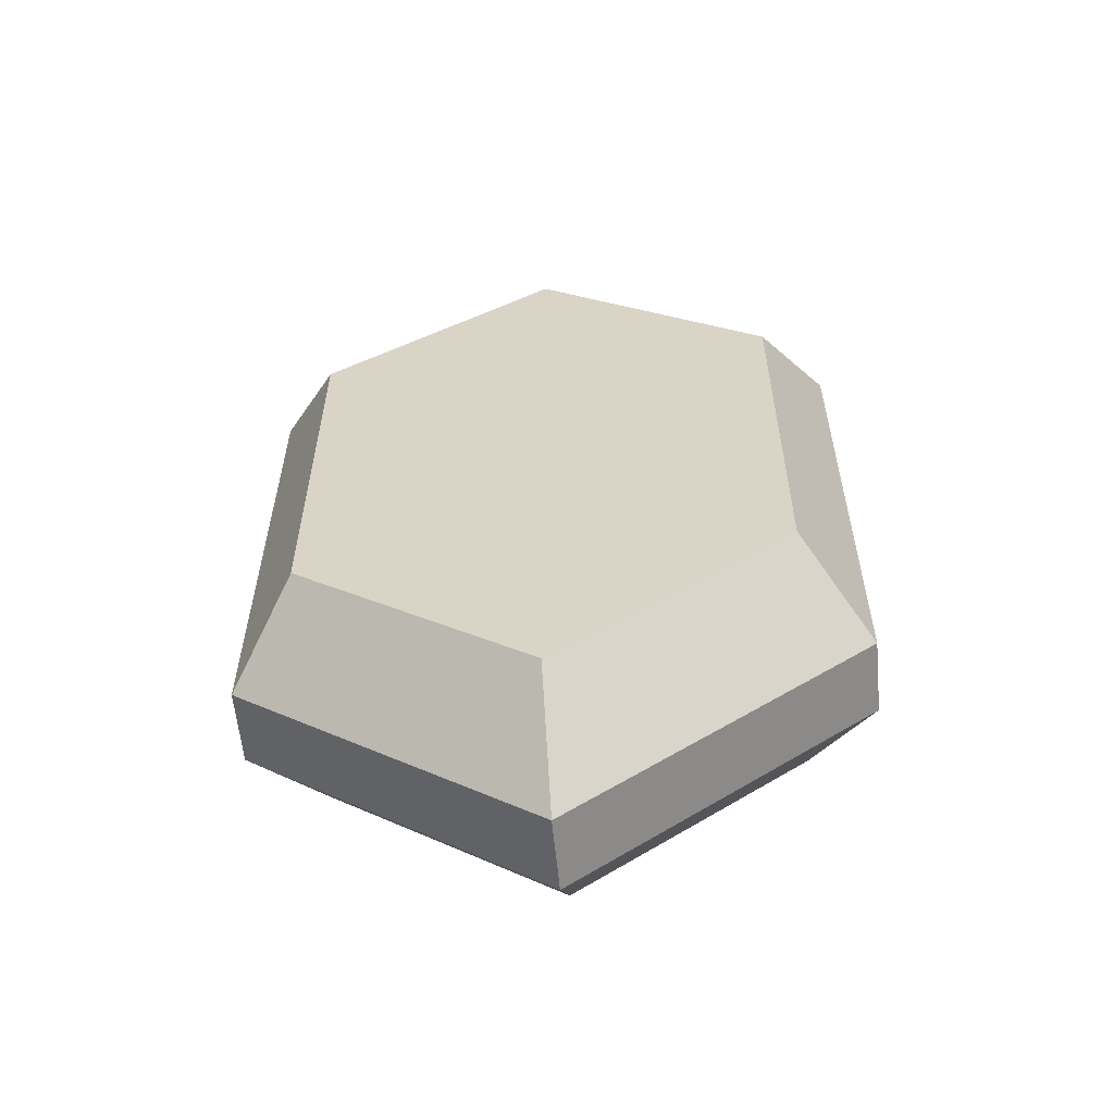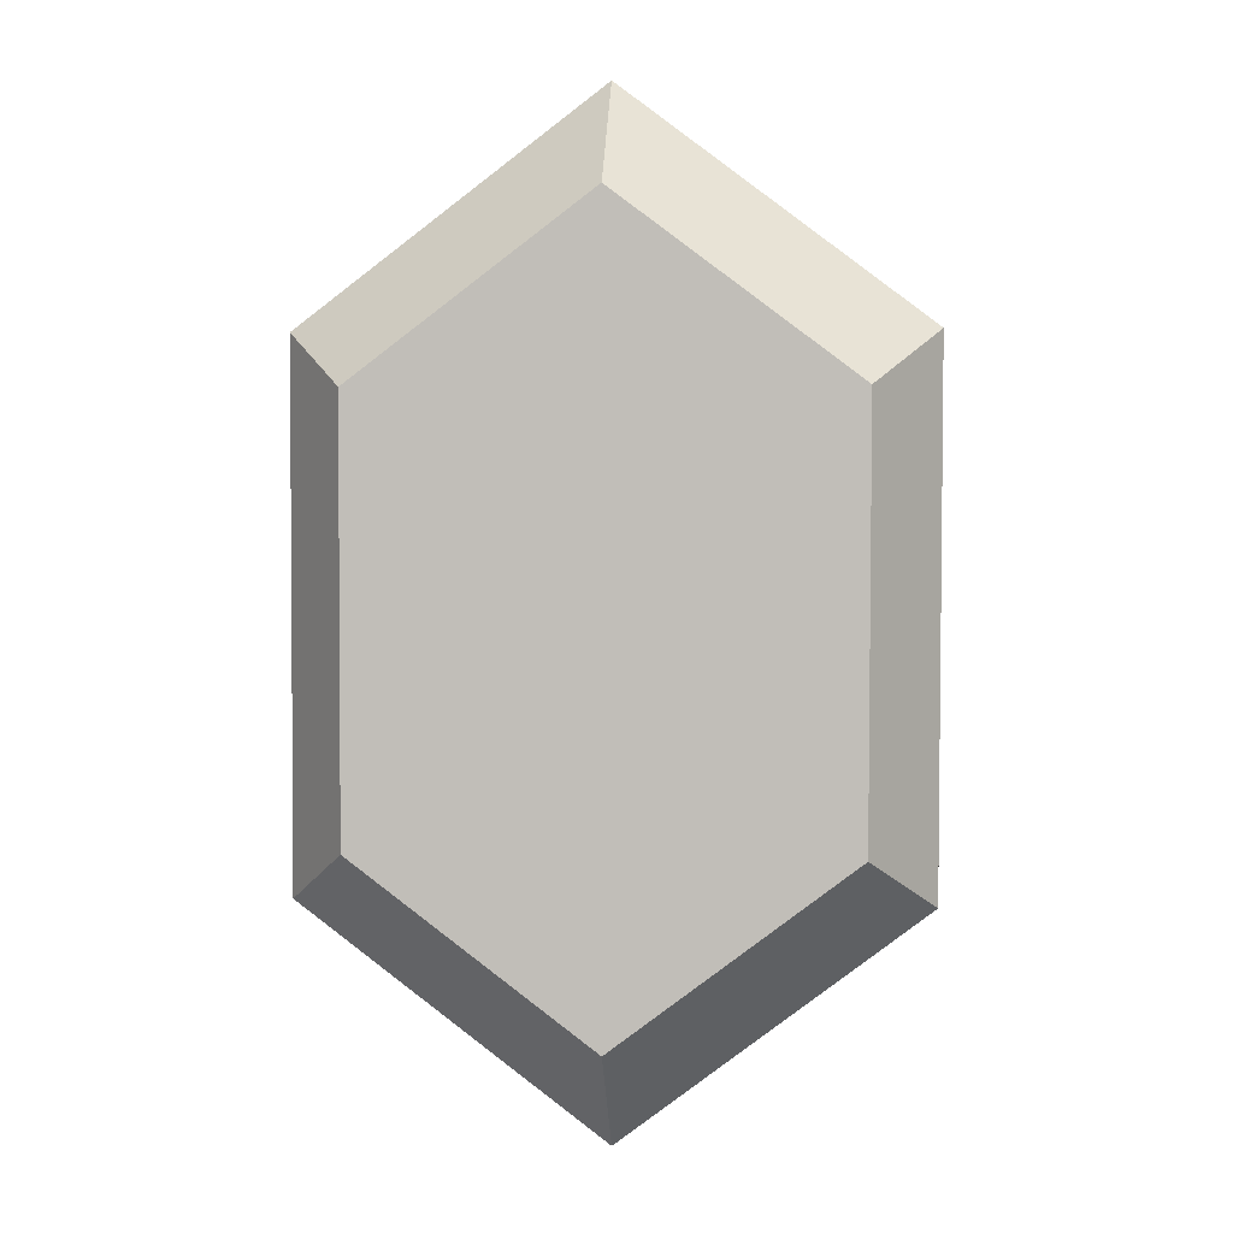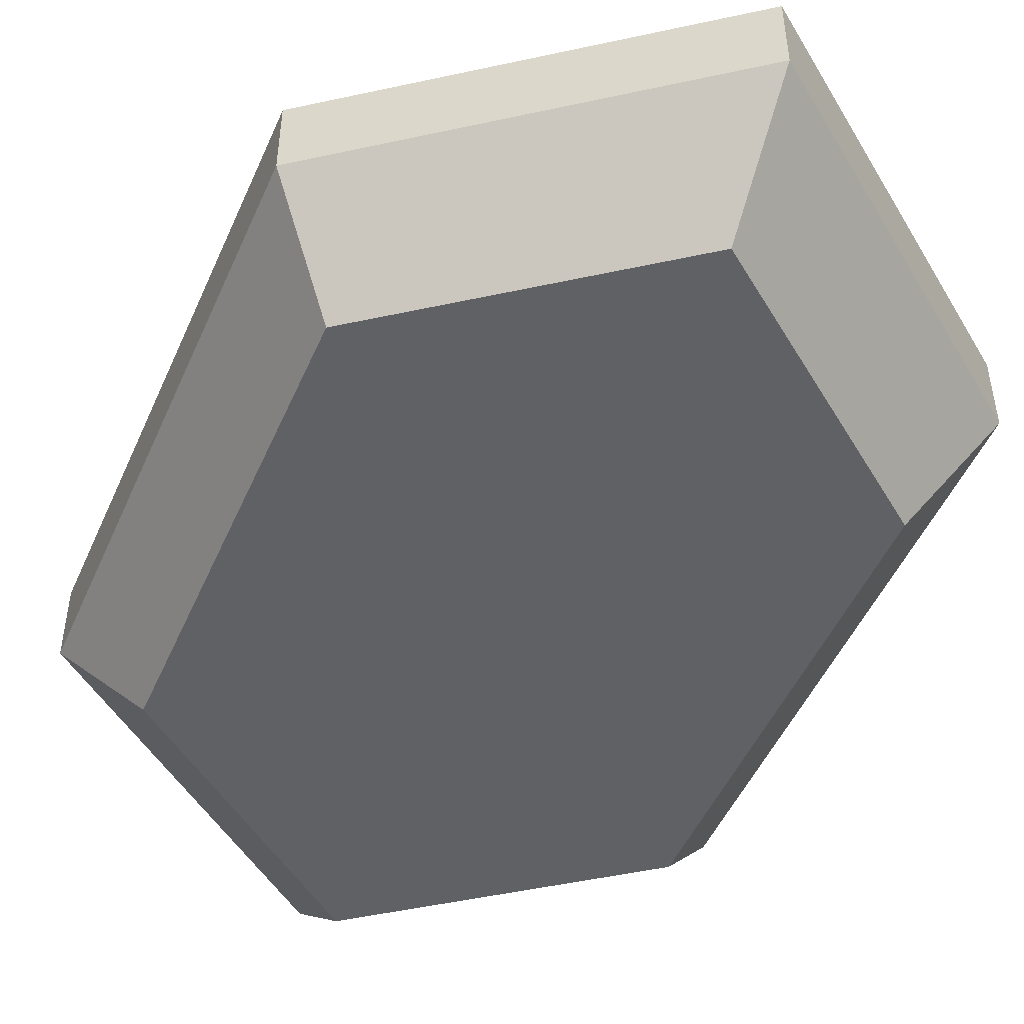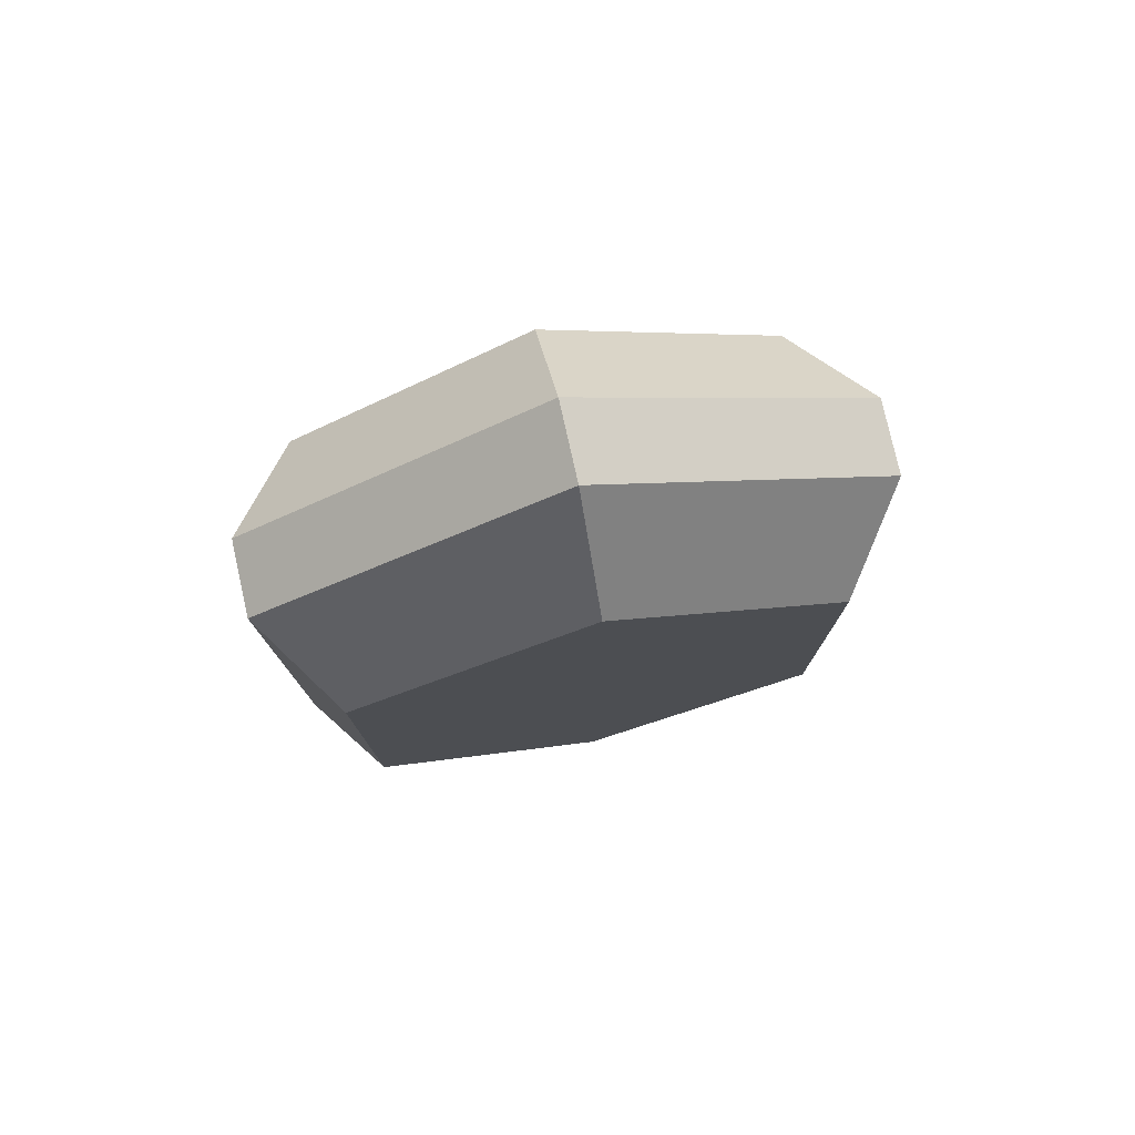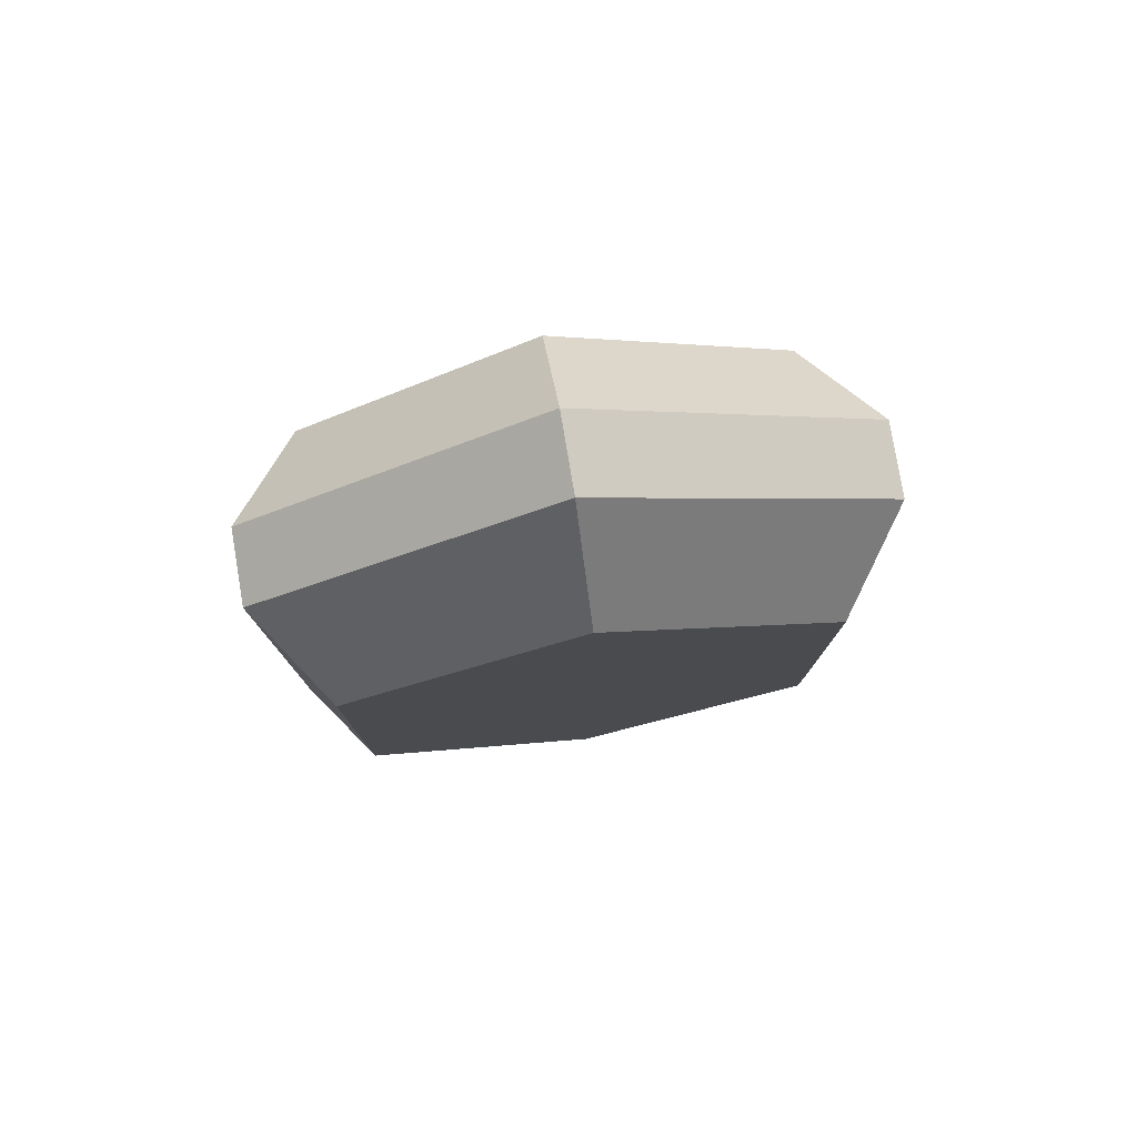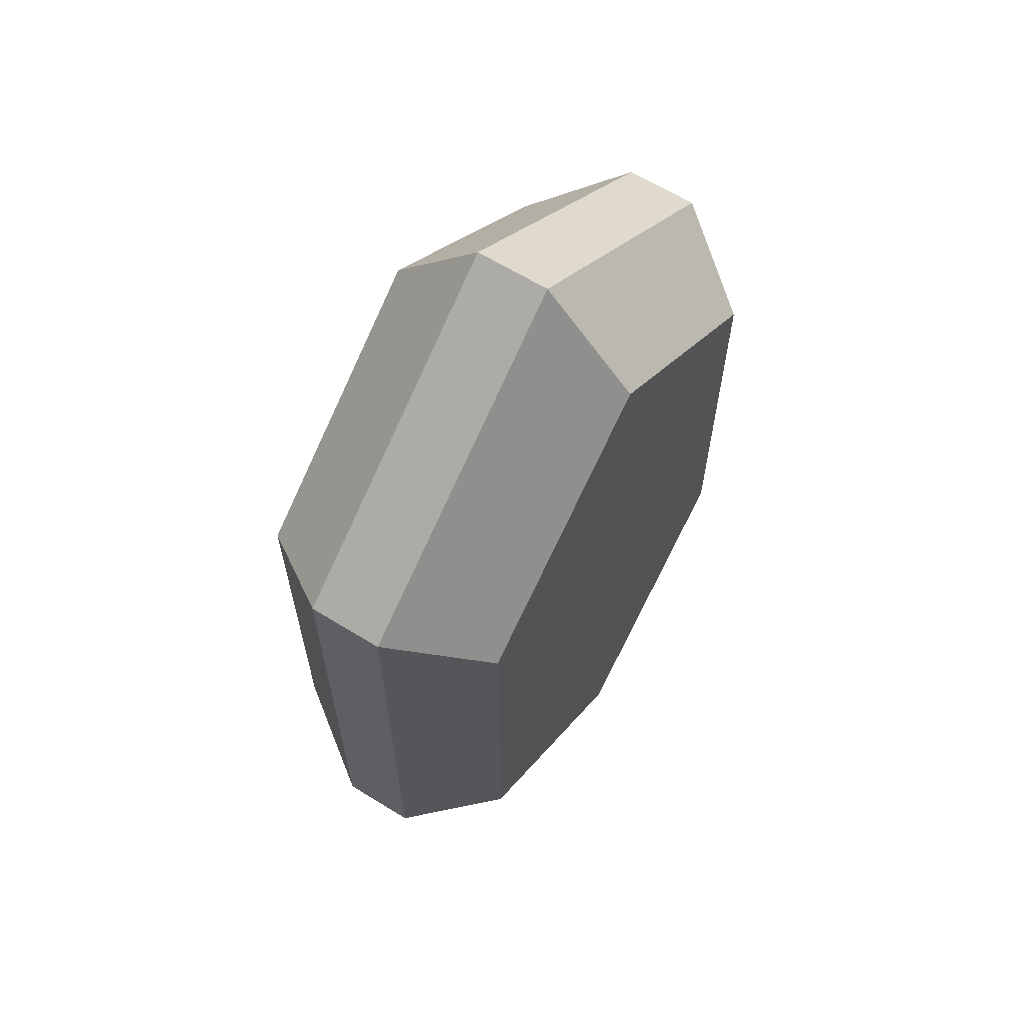
<metadata>
{"format":"obj","ext":"obj","renderer":"f3d","projection":"perspective","resolution":1024,"background":"white","views":[{"elev":-59.1,"azim":5.5,"up":"+Y"},{"elev":2.5,"azim":5.4,"up":"+Y"},{"elev":-49.6,"azim":156.6,"up":"+Z"},{"elev":78.1,"azim":167.4,"up":"+Y"},{"elev":79.1,"azim":-9.5,"up":"+Y"},{"elev":63.5,"azim":122.0,"up":"+Y"}]}
</metadata>
<code>
v -0.000112 -0.06353 -0.002376
v -0.000112 0.06206 -0.002376
v 0.03847 0.03305 -0.002376
v 0.03822 -0.03452 -0.002376
v -0.03847 0.03305 -0.002376
v -0.03846 -0.03452 -0.002376
v -0.000112 -0.06353 0.007195
v -0.000112 0.06206 0.007195
v 0.03847 0.03305 0.007195
v 0.03822 -0.03452 0.007195
v -0.03847 0.03305 0.007195
v -0.03846 -0.03452 0.007195
v 0.03015 0.02597 -0.01432
v -0.03016 0.02597 -0.01432
v 0.02994 -0.02743 -0.01432
v -0.03017 -0.02743 -0.01432
v -0.000105 -0.05013 -0.01432
v -9.1e-05 0.04865 -0.01432
v 0.03015 0.02597 0.01914
v -0.03016 0.02597 0.01914
v -0.03017 -0.02743 0.01914
v 0.02994 -0.02743 0.01914
v -9.1e-05 0.04865 0.01914
v -0.000105 -0.05013 0.01914
f 14 13 15 16
f 15 17 16
f 4 3 9 10
f 2 5 11 8
f 3 2 8 9
f 6 1 7 12
f 1 4 10 7
f 19 20 21 22
f 23 20 19
f 21 24 22
f 6 12 11 5
f 14 18 13
f 3 4 15 13
f 6 5 14 16
f 4 1 17 15
f 1 6 16 17
f 5 2 18 14
f 2 3 13 18
f 11 12 21 20
f 10 9 19 22
f 8 11 20 23
f 9 8 23 19
f 12 7 24 21
f 7 10 22 24

</code>
